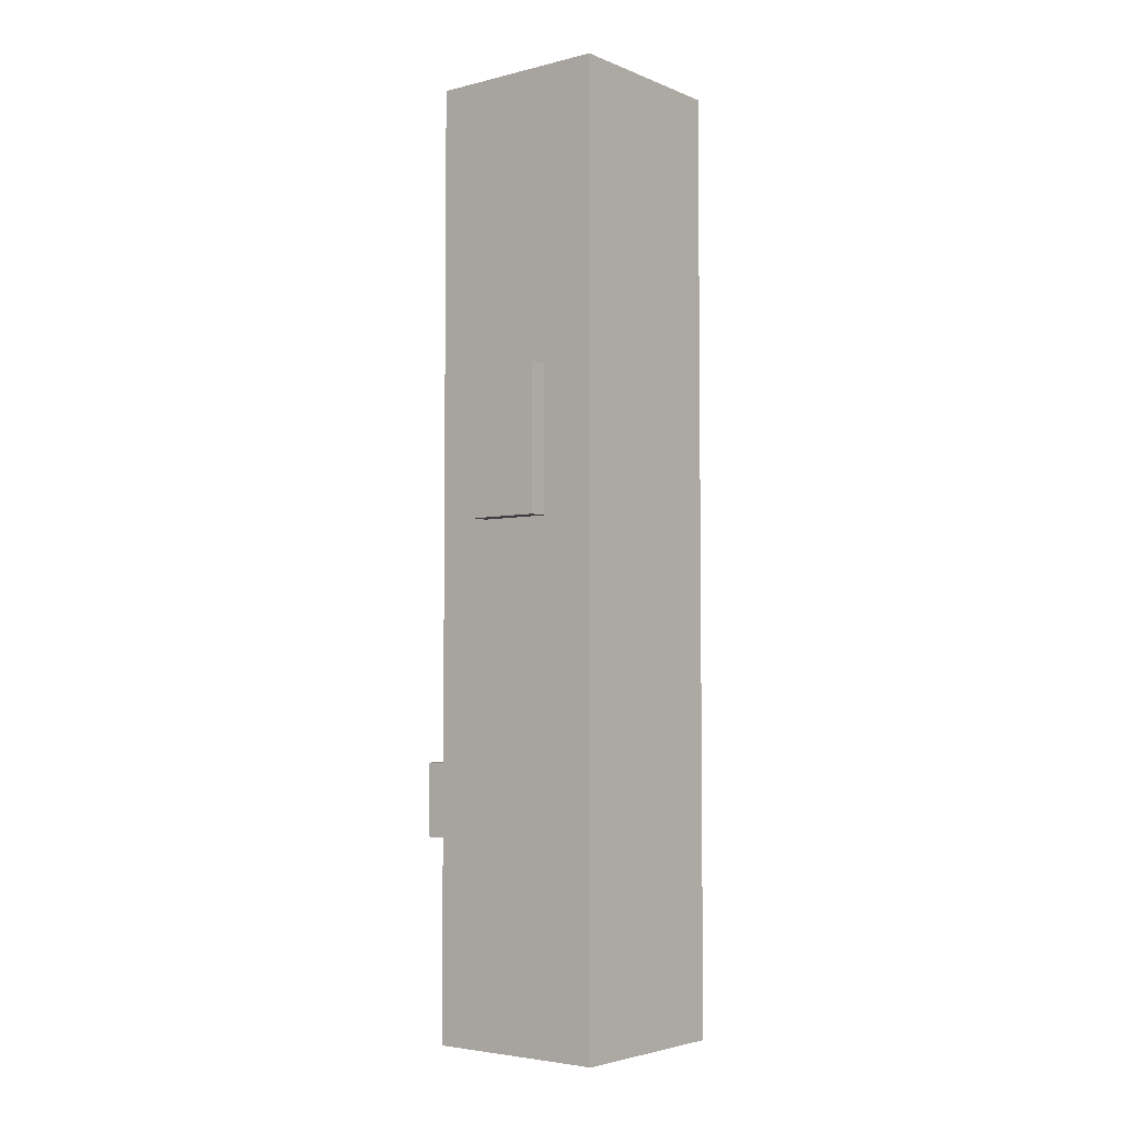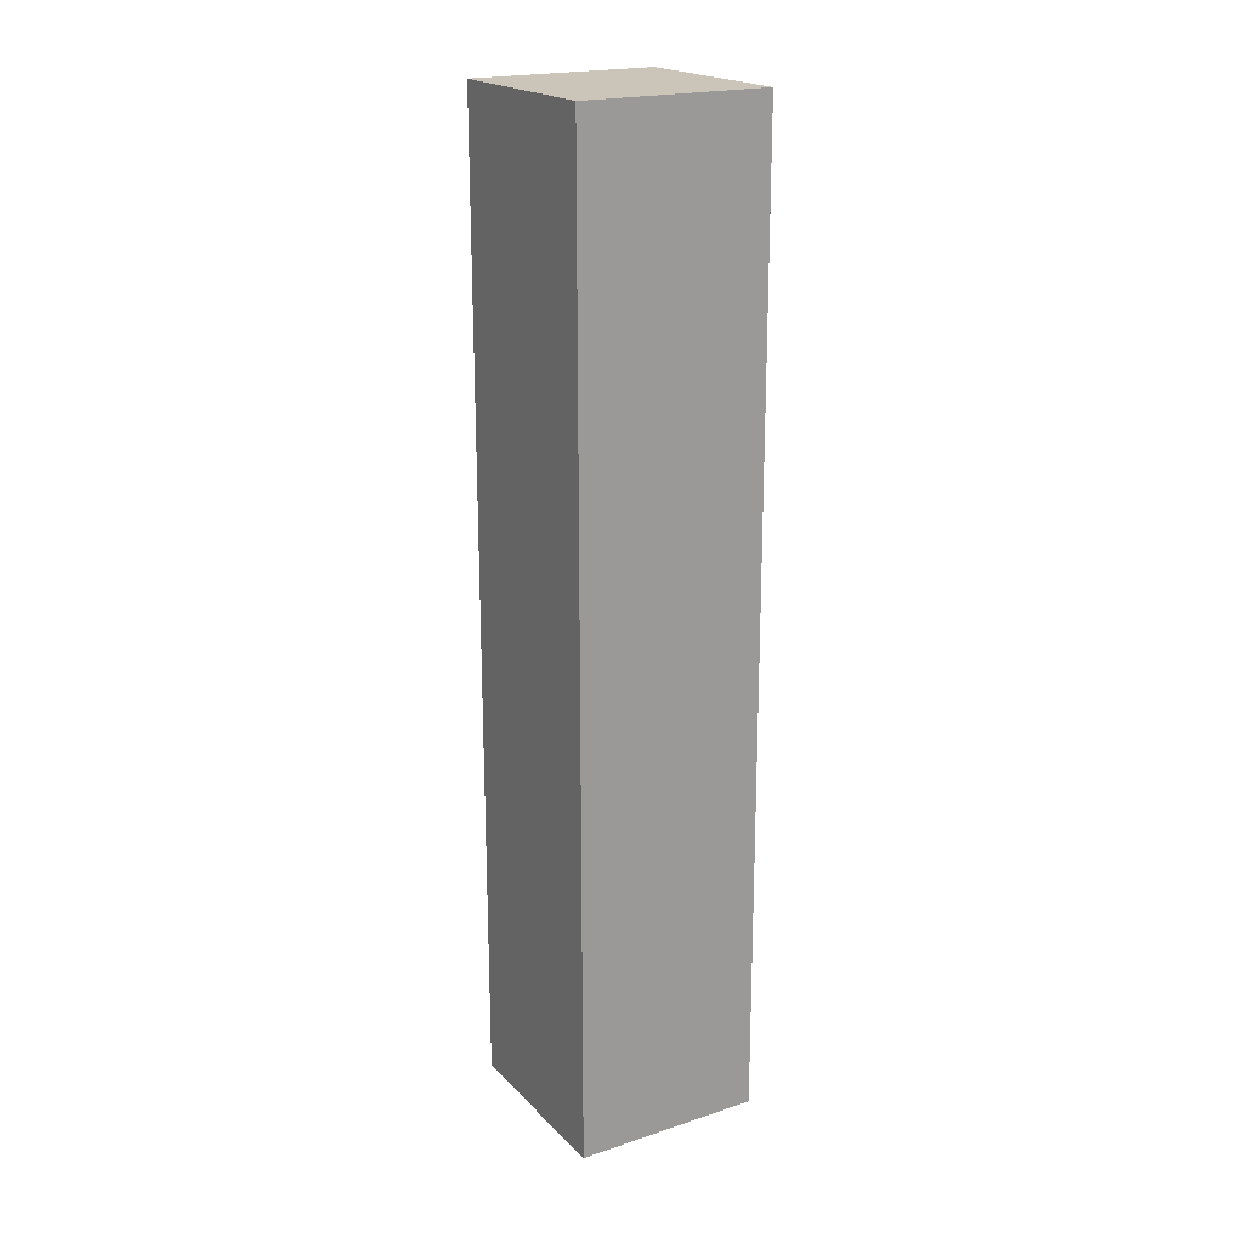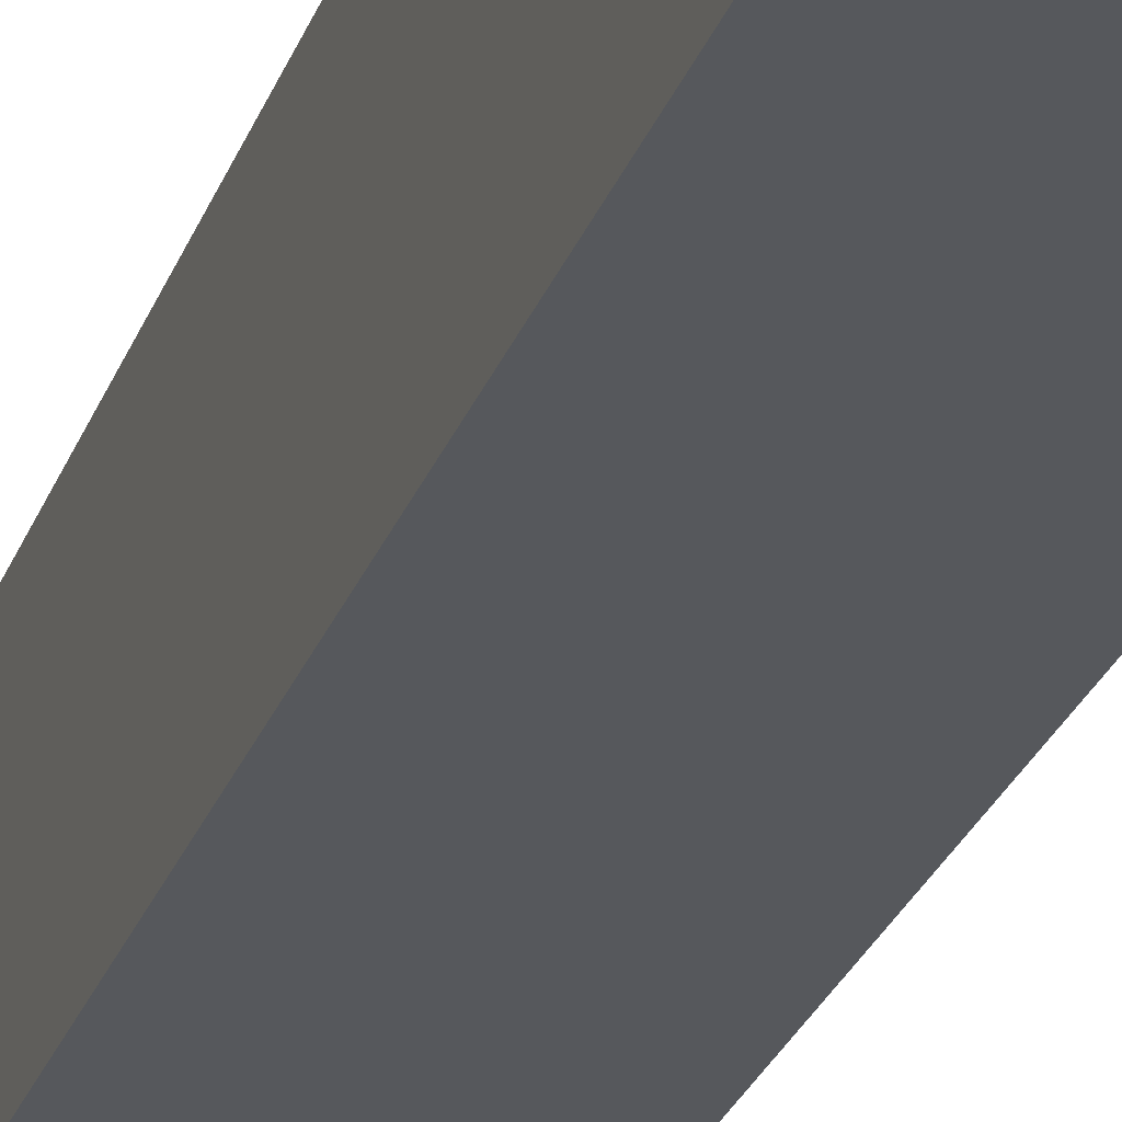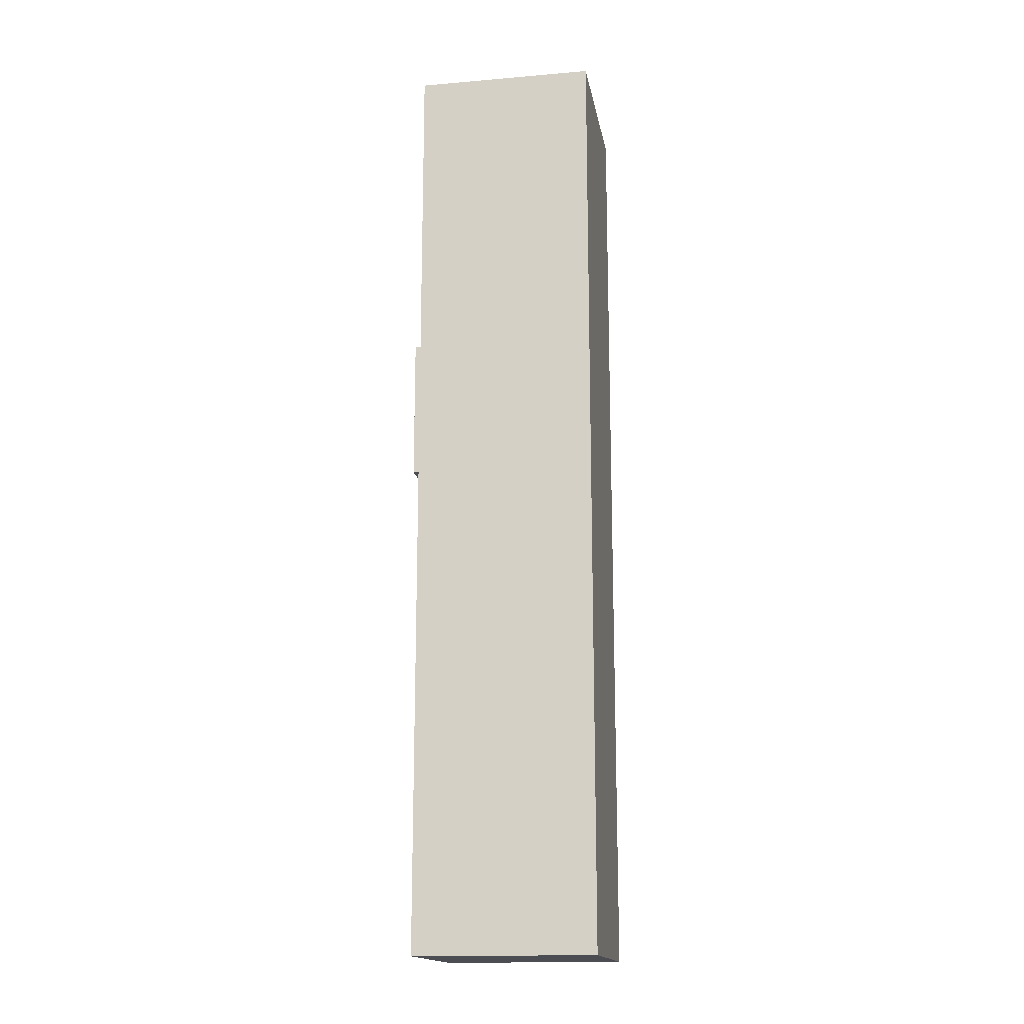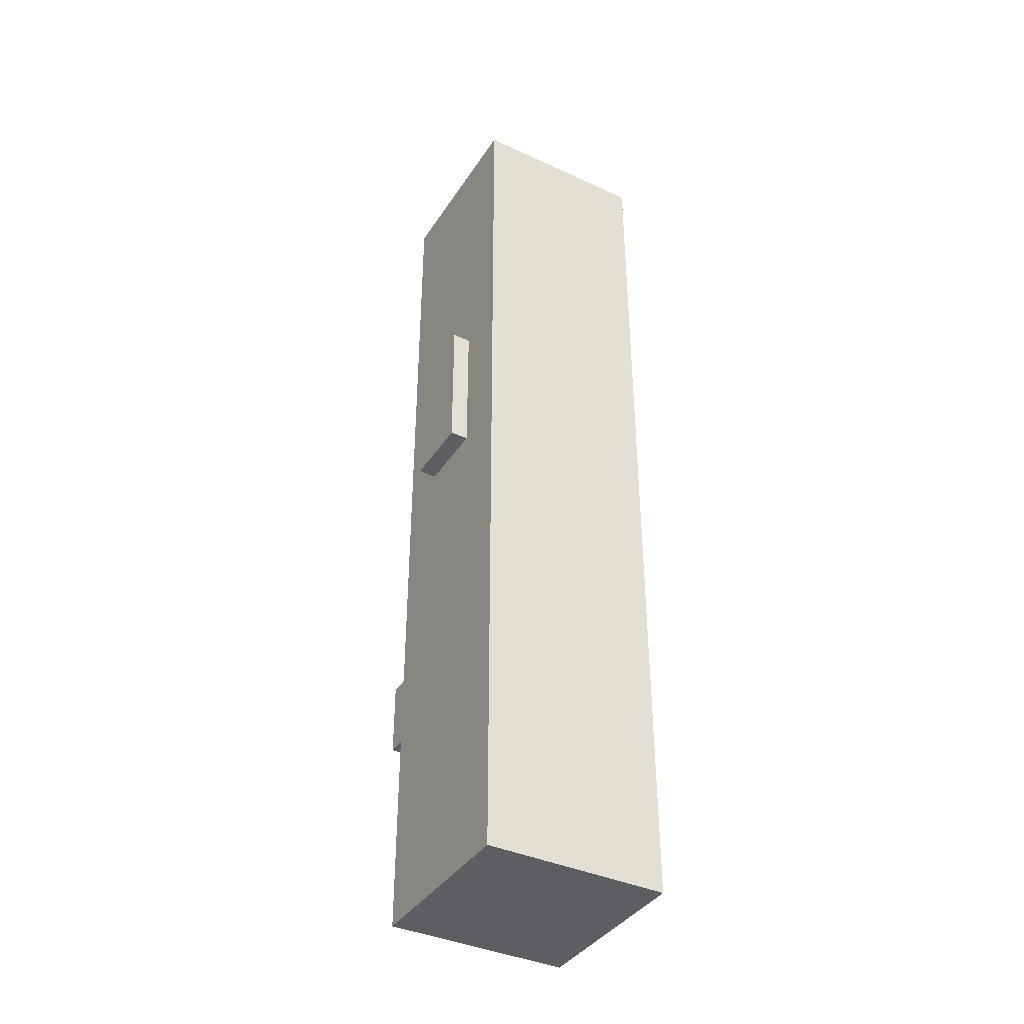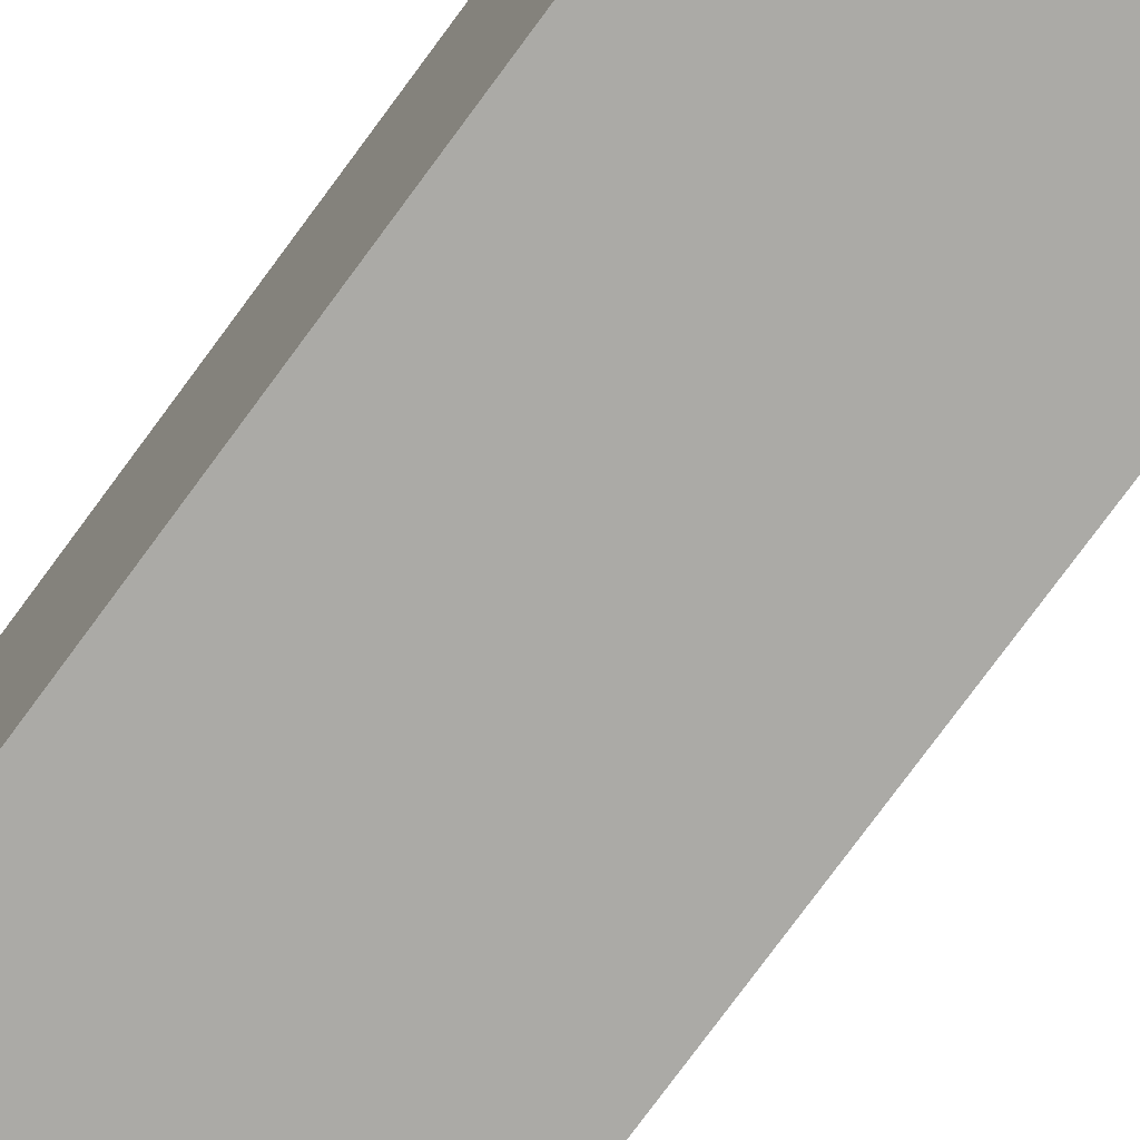
<metadata>
{"format":"obj","ext":"obj","renderer":"f3d","projection":"perspective","resolution":1024,"background":"white","views":[{"elev":-4.2,"azim":-141.5,"up":"+Z"},{"elev":20.4,"azim":-30.8,"up":"+Z"},{"elev":-27.7,"azim":-17.9,"up":"+Y"},{"elev":-16.4,"azim":-80.1,"up":"+Z"},{"elev":-39.0,"azim":-119.8,"up":"+Z"},{"elev":-75.9,"azim":-36.2,"up":"+Y"}]}
</metadata>
<code>
o
v -31.8 12.4 -18.8
v -32.8 12.4 -18.8
v -31.8 11.4 -18.8
v -32.8 11.4 -18.8
v -31.7 12.4 -17.7
v -31.8 12.4 -17.7
v -31.7 12.1 -17.7
v -31.8 12.1 -17.7
v -32.1 12.5 -16
v -32.2 12.5 -16
v -32.4 12.5 -16
v -32.5 12.5 -16
v -32.1 12.4 -16
v -32.2 12.4 -16
v -32.4 12.4 -16
v -32.5 12.4 -16
v -31.7 12.1 -14.9
v -31.8 12.1 -14.9
v -31.7 12 -14.9
v -31.8 12 -14.9
v -31.7 11.8 -14.9
v -31.8 11.8 -14.9
v -31.7 12.4 -17.3
v -31.8 12.4 -17.3
v -31.7 12.3 -17.3
v -31.8 12.3 -17.3
v -31.7 12.1 -17.3
v -31.8 12.1 -17.3
v -32.1 12.5 -15.2
v -32.4 12.5 -15.2
v -32.5 12.5 -15.2
v -32.1 12.4 -15.2
v -32.3 12.4 -15.2
v -32.4 12.4 -15.2
v -32.5 12.4 -15.2
v -31.7 12.1 -14.2
v -31.8 12.1 -14.2
v -31.7 11.8 -14.2
v -31.8 11.8 -14.2
v -31.8 12.4 -13.6
v -32.8 12.4 -13.6
v -31.8 11.4 -13.6
v -32.8 11.4 -13.6
v -31.7 12.4 -17.7
v -31.7 12.1 -17.7
v -31.7 12.3 -17.5
v -31.7 12.1 -17.5
v -31.7 12.4 -17.3
v -31.7 12.3 -17.3
v -31.7 12.1 -17.3
v -31.7 12.1 -14.9
v -31.7 12 -14.9
v -31.7 11.8 -14.9
v -31.7 12.1 -14.4
v -31.7 12 -14.4
v -31.7 12.1 -14.2
v -31.7 11.8 -14.2
v -31.8 12.4 -18.8
v -31.8 11.4 -18.8
v -31.8 12.4 -17.7
v -31.8 12.1 -17.7
v -31.8 12.1 -17.5
v -31.8 12.4 -17.3
v -31.8 12.3 -17.3
v -31.8 12.1 -17.3
v -31.8 11.9 -16.6
v -31.8 11.7 -16.6
v -31.8 12.3 -16.5
v -31.8 12.1 -16.5
v -31.8 11.9 -16.4
v -31.8 11.7 -16.4
v -31.8 12.2 -15.6
v -31.8 12 -15.6
v -31.8 12.1 -14.9
v -31.8 12 -14.9
v -31.8 11.8 -14.9
v -31.8 12.1 -14.4
v -31.8 12.2 -14.3
v -31.8 12.1 -14.3
v -31.8 12.1 -14.2
v -31.8 11.8 -14.2
v -31.8 12.4 -13.6
v -31.8 11.4 -13.6
v -32.1 12.5 -16
v -32.1 12.4 -16
v -32.1 12.5 -15.3
v -32.1 12.4 -15.3
v -32.1 12.5 -15.2
v -32.1 12.4 -15.2
v -32.5 12.5 -16
v -32.5 12.4 -16
v -32.5 12.5 -15.2
v -32.5 12.4 -15.2
v -32.8 12.4 -18.8
v -32.8 11.4 -18.8
v -32.8 12.4 -13.6
v -32.8 11.4 -13.6
v -32.1 12.5 -16
v -32.1 12.5 -15.3
v -32.1 12.5 -15.2
v -32.2 12.5 -16
v -32.2 12.5 -15.3
v -32.4 12.5 -16
v -32.4 12.5 -15.2
v -32.5 12.5 -16
v -32.5 12.5 -15.2
v -31.7 12.4 -17.7
v -31.7 12.4 -17.3
v -31.8 12.4 -18.8
v -31.8 12.4 -17.7
v -31.8 12.4 -17.3
v -31.8 12.4 -13.6
v -32 12.4 -15.3
v -32 12.4 -14.2
v -32.1 12.4 -16
v -32.1 12.4 -15.3
v -32.1 12.4 -15.2
v -32.2 12.4 -18
v -32.2 12.4 -16.8
v -32.2 12.4 -16
v -32.3 12.4 -15.2
v -32.3 12.4 -14.2
v -32.4 12.4 -16
v -32.4 12.4 -15.2
v -32.5 12.4 -18
v -32.5 12.4 -16.8
v -32.5 12.4 -16
v -32.5 12.4 -15.2
v -32.8 12.4 -18.8
v -32.8 12.4 -13.6
v -31.7 12.1 -14.9
v -31.7 12.1 -14.4
v -31.7 12.1 -14.2
v -31.8 12.1 -14.9
v -31.8 12.1 -14.4
v -31.8 12.1 -14.3
v -31.8 12.1 -14.2
v -31.7 12.1 -17.7
v -31.7 12.1 -17.5
v -31.7 12.1 -17.3
v -31.8 12.1 -17.7
v -31.8 12.1 -17.5
v -31.8 12.1 -17.3
v -31.7 11.8 -14.9
v -31.7 11.8 -14.2
v -31.8 11.8 -14.9
v -31.8 11.8 -14.2
v -31.8 11.4 -18.8
v -31.8 11.4 -13.6
v -32.8 11.4 -18.8
v -32.8 11.4 -13.6
f 3 2 1
f 4 2 3
f 7 6 5
f 8 6 7
f 13 10 9
f 14 11 10
f 14 10 13
f 15 12 11
f 15 11 14
f 16 12 15
f 19 18 17
f 20 18 19
f 21 20 19
f 22 20 21
f 23 24 25
f 25 24 26
f 25 26 27
f 27 26 28
f 29 30 32
f 32 30 33
f 30 31 34
f 33 30 34
f 34 31 35
f 36 37 38
f 38 37 39
f 40 41 42
f 42 41 43
f 46 45 44
f 47 45 46
f 48 46 44
f 49 47 46
f 49 46 48
f 50 47 49
f 54 52 51
f 55 53 52
f 55 52 54
f 56 55 54
f 57 53 55
f 57 55 56
f 60 59 58
f 61 59 60
f 62 59 61
f 65 59 62
f 66 59 65
f 67 59 66
f 68 64 63
f 68 65 64
f 69 66 65
f 69 65 68
f 70 67 66
f 70 66 69
f 70 69 68
f 71 59 67
f 71 67 70
f 72 70 68
f 72 71 70
f 73 71 72
f 74 73 72
f 75 71 73
f 75 73 74
f 76 71 75
f 77 74 72
f 78 72 68
f 78 77 72
f 79 77 78
f 80 79 78
f 81 71 76
f 82 68 63
f 82 81 80
f 82 80 78
f 82 78 68
f 83 59 71
f 83 81 82
f 83 71 81
f 86 85 84
f 87 85 86
f 88 87 86
f 89 87 88
f 90 91 92
f 92 91 93
f 94 95 96
f 96 95 97
f 101 99 98
f 102 100 99
f 102 99 101
f 103 102 101
f 104 100 102
f 104 102 103
f 105 104 103
f 106 104 105
f 110 108 107
f 111 108 110
f 113 110 109
f 113 112 111
f 113 111 110
f 114 112 113
f 115 113 109
f 116 114 113
f 116 113 115
f 117 114 116
f 118 115 109
f 119 115 118
f 120 115 119
f 121 114 117
f 122 112 114
f 122 114 121
f 123 120 119
f 124 122 121
f 125 118 109
f 125 119 118
f 126 123 119
f 126 119 125
f 127 123 126
f 128 122 124
f 129 127 126
f 129 128 127
f 129 125 109
f 129 126 125
f 130 112 122
f 130 128 129
f 130 122 128
f 134 132 131
f 135 133 132
f 135 132 134
f 136 133 135
f 137 133 136
f 138 139 141
f 139 140 142
f 141 139 142
f 142 140 143
f 144 145 146
f 146 145 147
f 148 149 150
f 150 149 151

</code>
